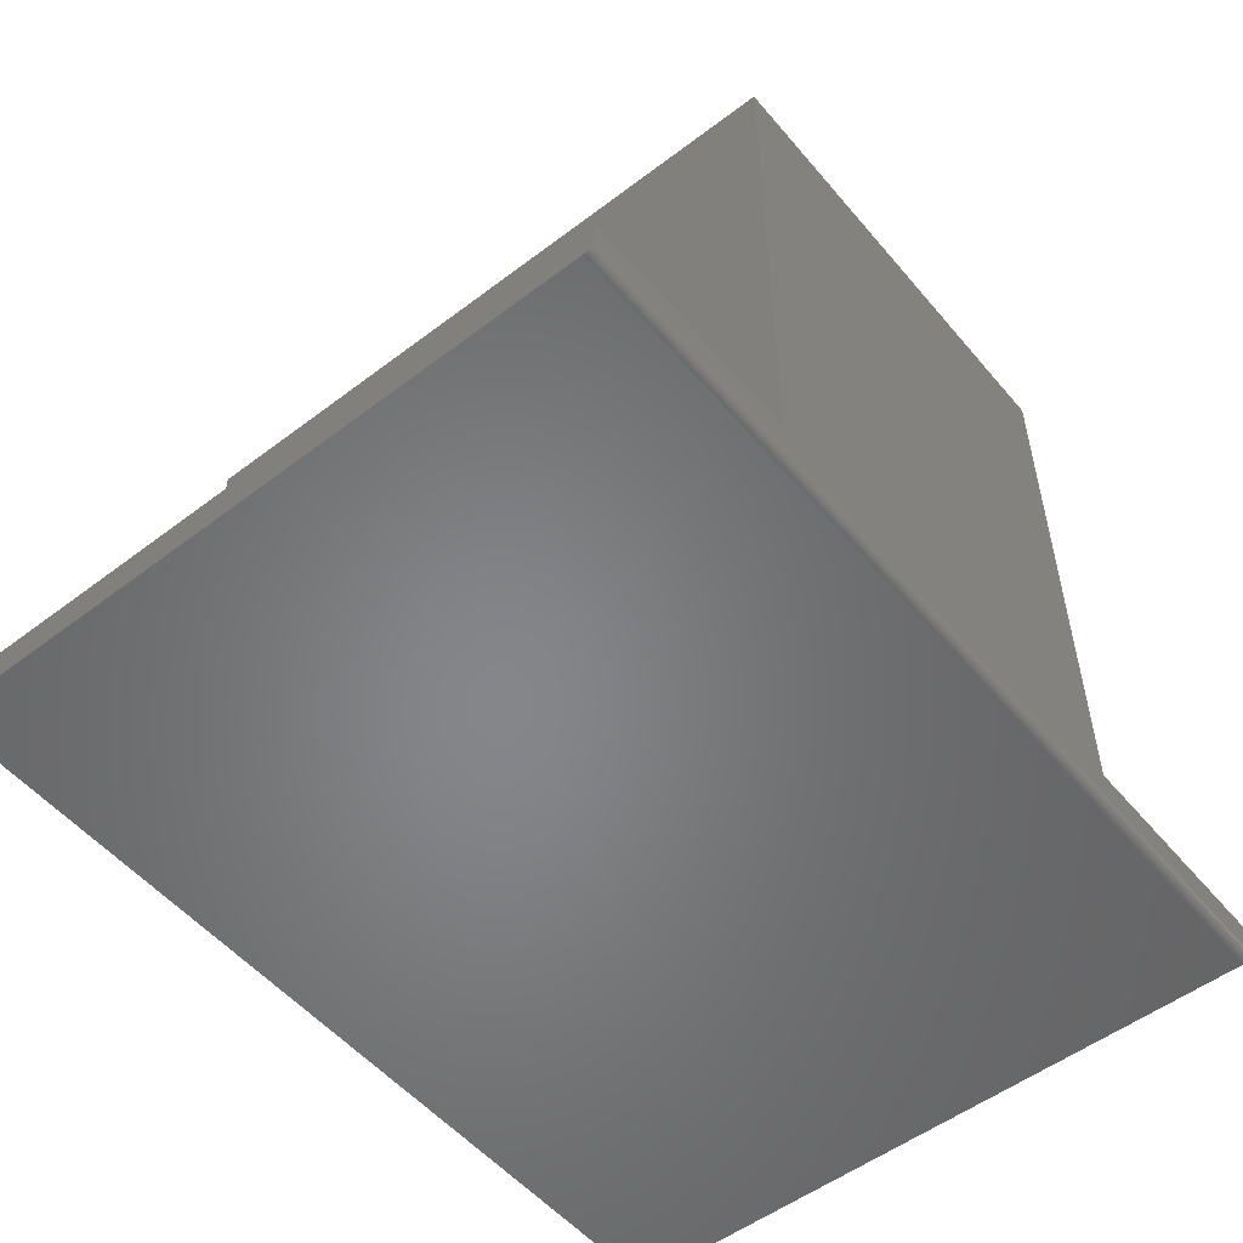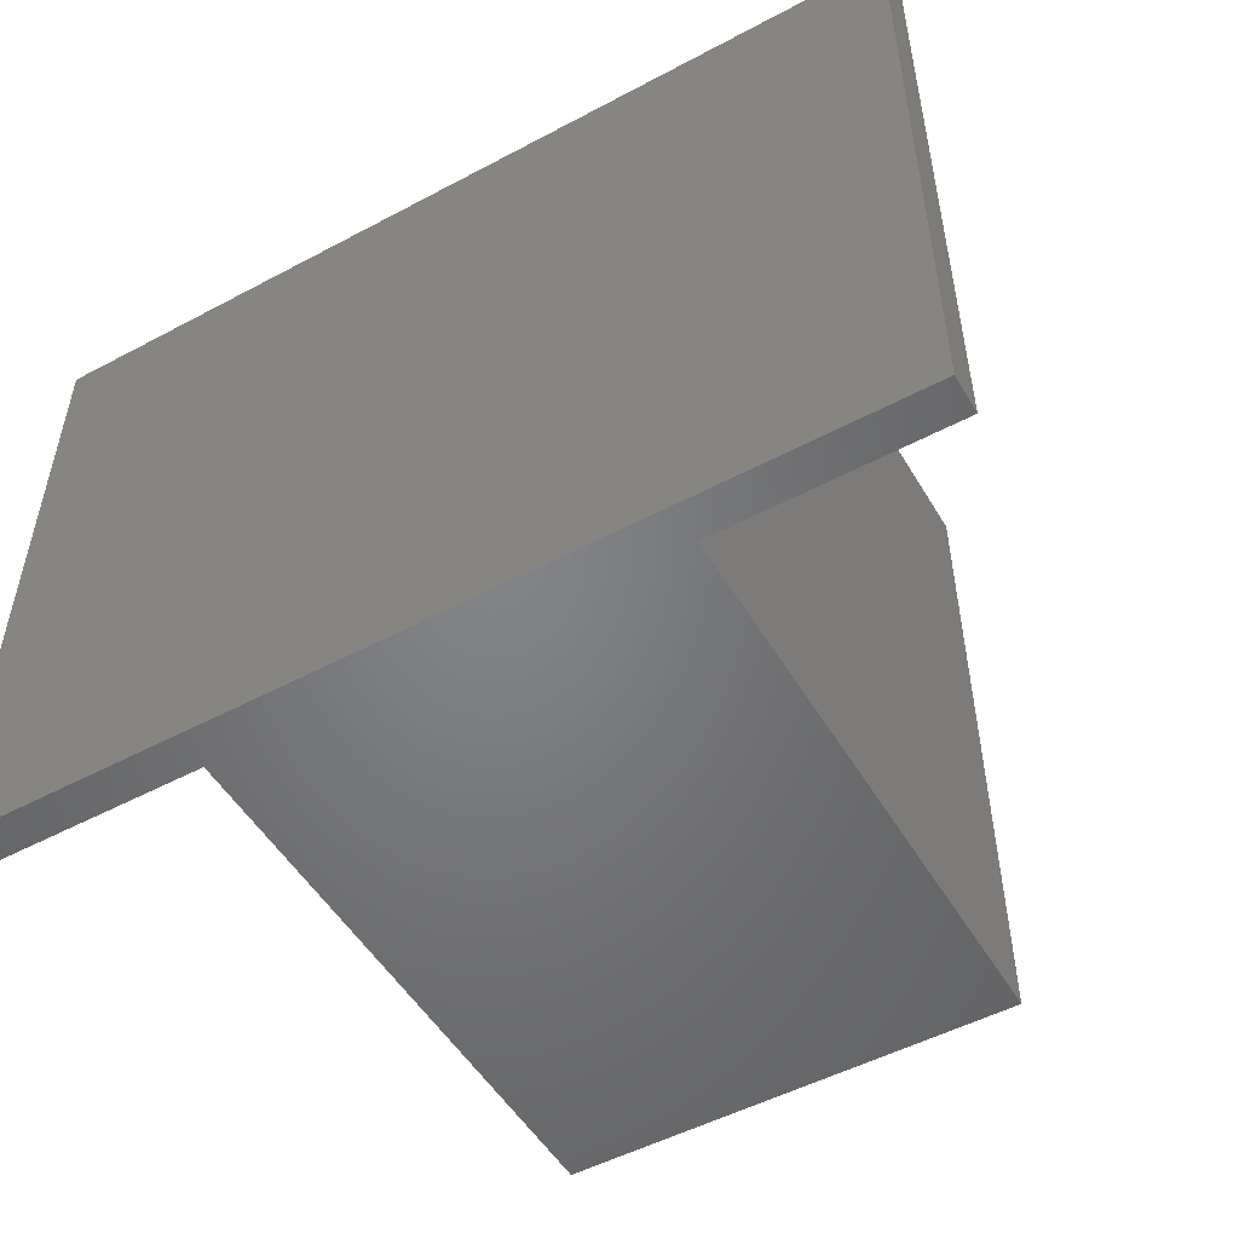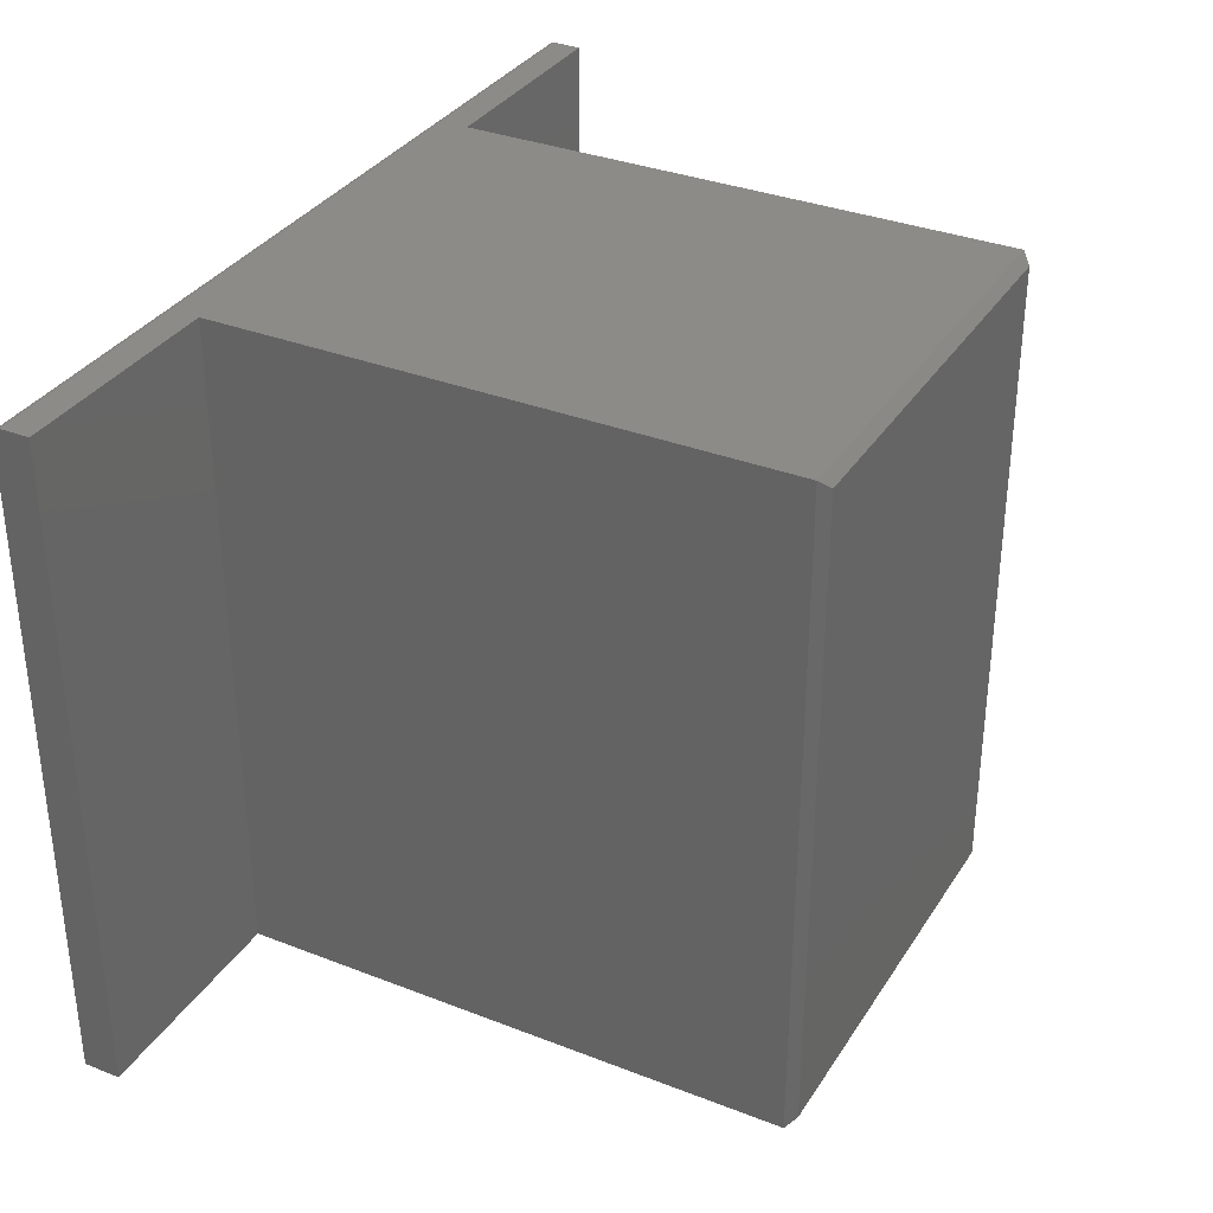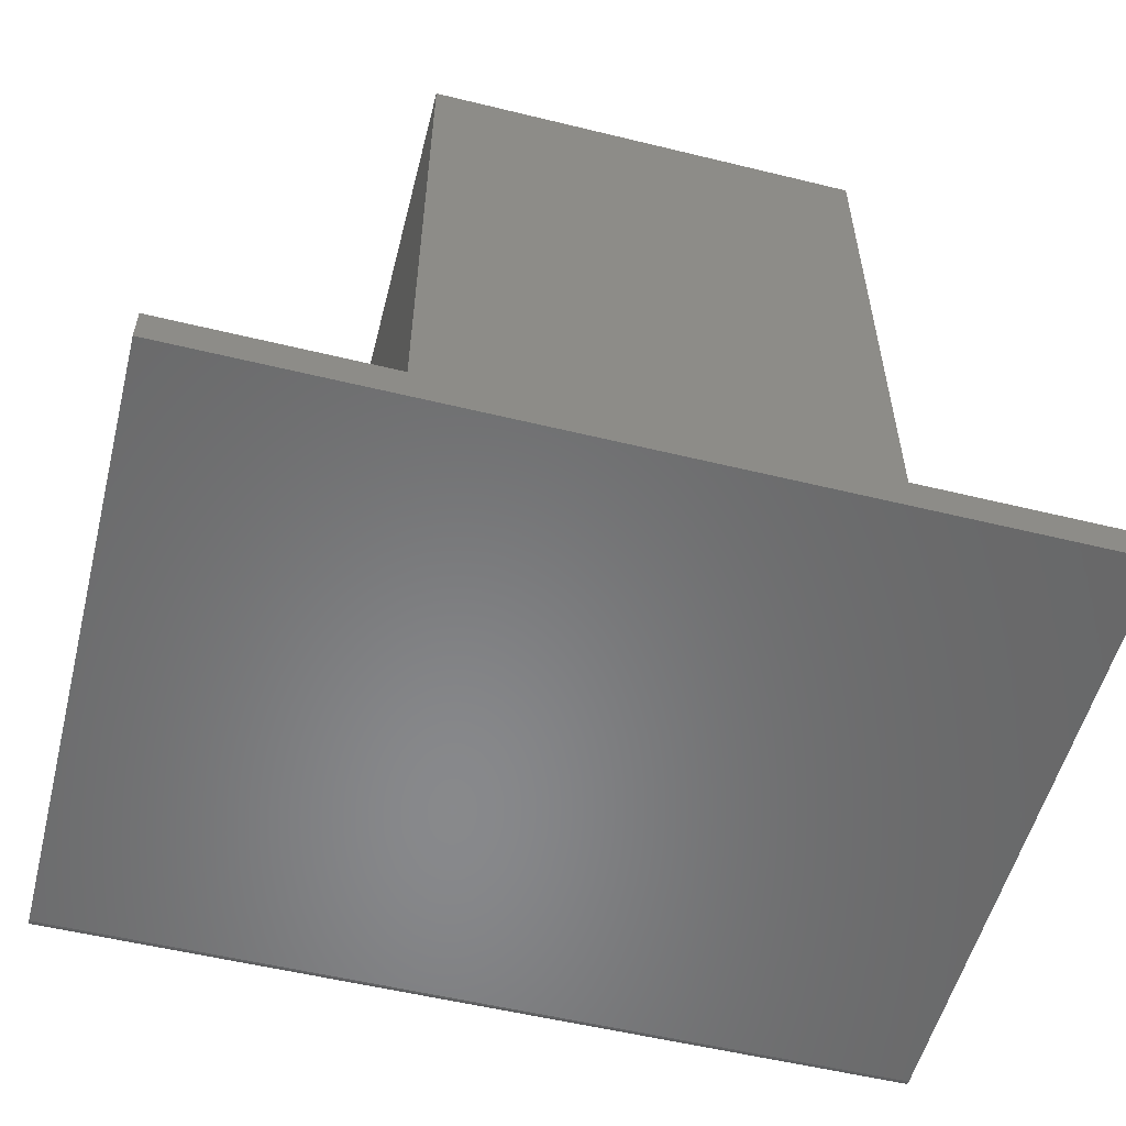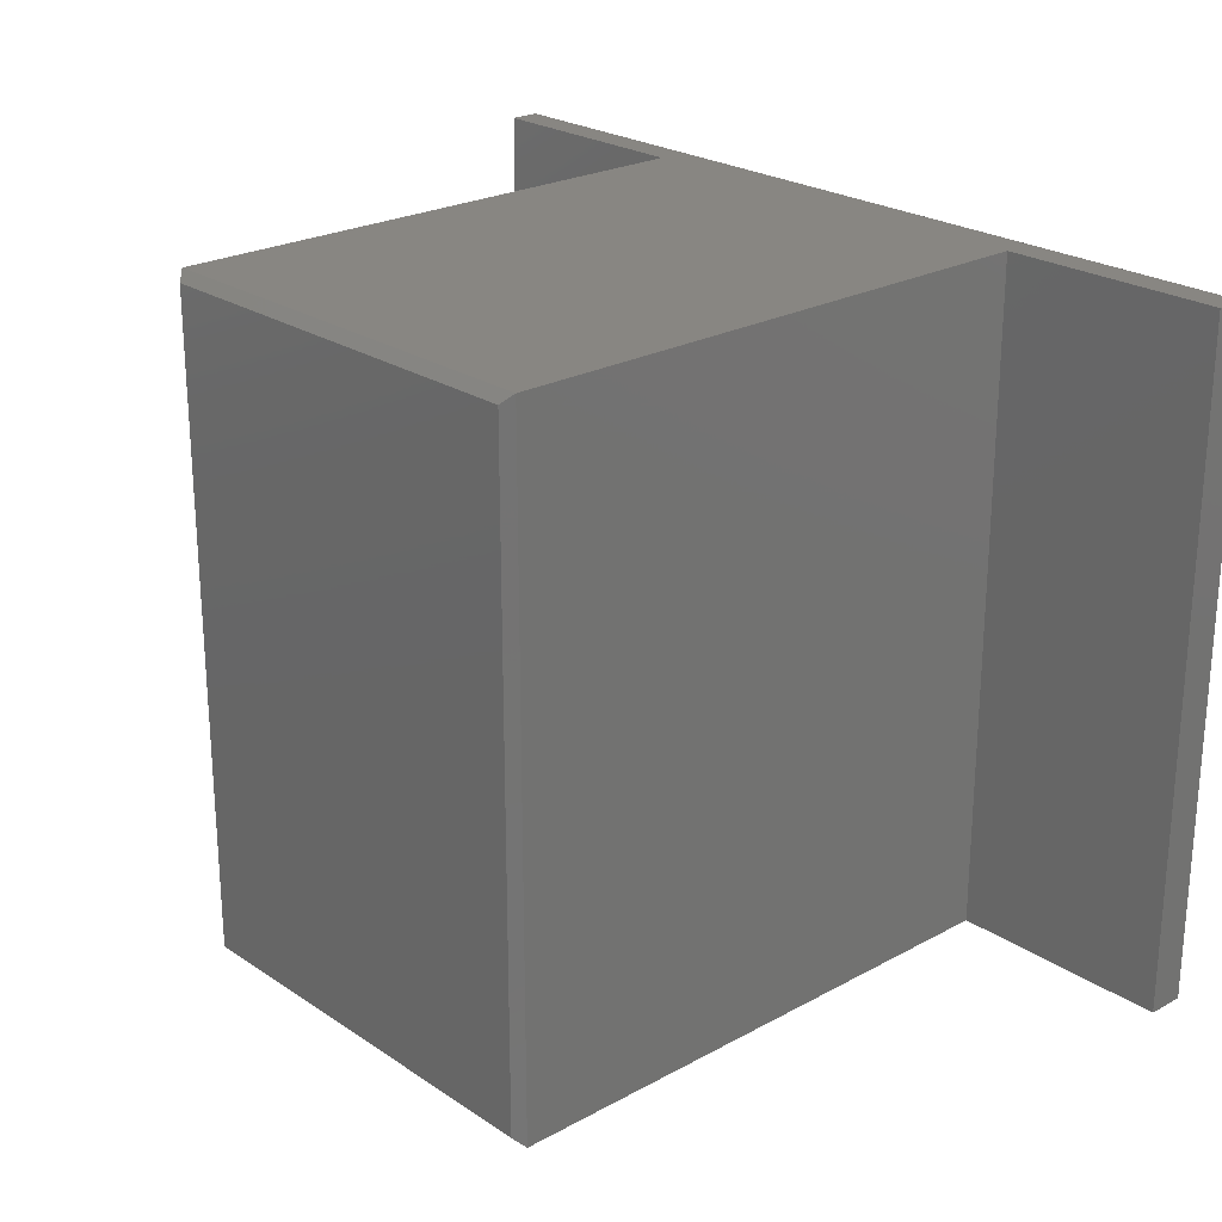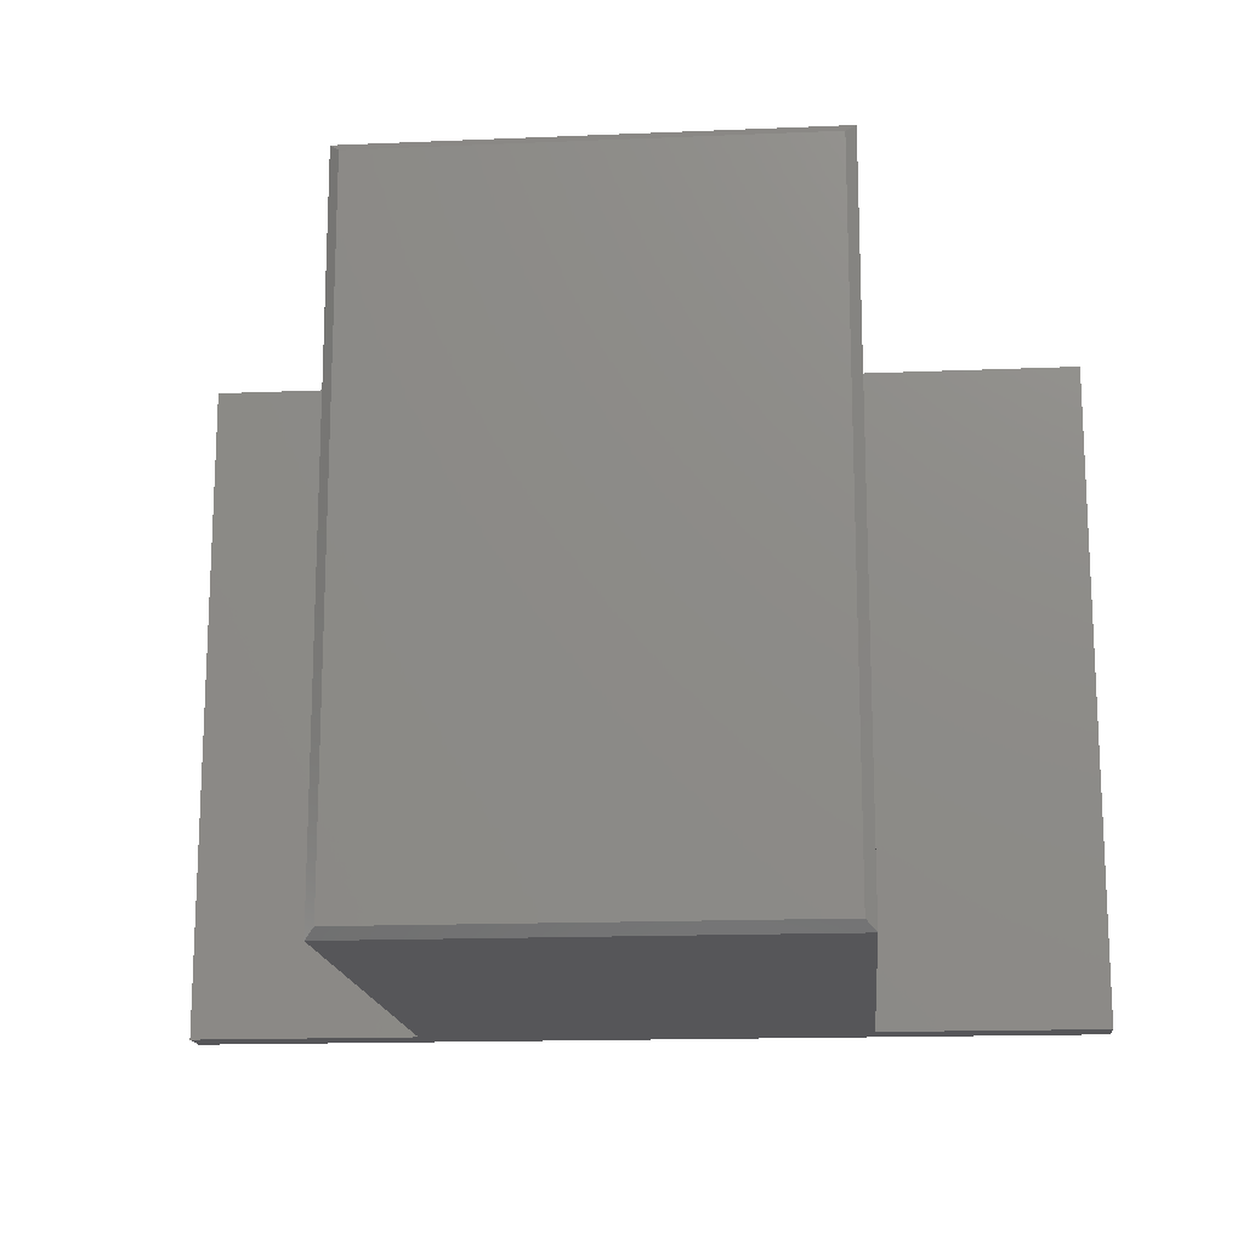
<metadata>
{"format":"stl","ext":"stl","renderer":"f3d","projection":"perspective","resolution":1024,"background":"white","views":[{"elev":-53.1,"azim":129.1,"up":"+Z"},{"elev":-51.4,"azim":-150.0,"up":"+Y"},{"elev":33.8,"azim":-62.1,"up":"+Y"},{"elev":-55.1,"azim":-14.4,"up":"+Z"},{"elev":23.8,"azim":47.8,"up":"+Y"},{"elev":-16.2,"azim":4.9,"up":"+Y"}]}
</metadata>
<code>
# stl→obj: 36 verts, 68 faces
v 0.01562 2.987e-35 0.007812
v 0.01562 9.849e-34 0.03092
v 0.2012 1.159e-17 0.03092
v 0.5645 3.428e-17 0.03092
v 0.75 4.586e-17 0.03092
v 0.75 4.586e-17 0.007812
v 0.2012 1.159e-17 0.4947
v 0.5645 2.04e-17 0.4947
v 0.01562 -0.007812 0
v 0.01562 -0.003472 0.001317
v 0.01562 -0.006288 0.0001501
v 0.01562 -0.004823 0.0005947
v 0.01562 -0.001317 0.003472
v 0.01562 -0.0001501 0.006288
v 0.01562 -0.0005947 0.004823
v 0.01562 -0.5547 0.03092
v 0.01562 -0.002288 0.002288
v 0.01562 -0.5547 0
v 0.75 -0.007812 -4.497e-17
v 0.75 -0.006288 0.0001501
v 0.75 -0.003472 0.001317
v 0.75 -0.004823 0.0005947
v 0.75 -0.5547 0.03092
v 0.75 -0.5547 -4.497e-17
v 0.75 -0.002288 0.002288
v 0.75 -0.001317 0.003472
v 0.75 -0.0005947 0.004823
v 0.75 -0.0001501 0.006288
v 0.5645 -0.5547 0.03092
v 0.2012 -0.5547 0.03092
v 0.2012 -0.5547 0.4947
v 0.5645 -0.5547 0.4947
v 0.5567 -0.007812 0.5025
v 0.209 -0.007812 0.5025
v 0.5567 -0.5469 0.5025
v 0.209 -0.5469 0.5025
f 1 2 3
f 1 3 4
f 1 4 5
f 1 5 6
f 3 7 4
f 4 7 8
f 9 10 11
f 10 12 11
f 13 2 1
f 13 1 14
f 13 14 15
f 16 2 13
f 16 13 17
f 16 17 10
f 16 10 9
f 16 9 18
f 19 20 21
f 21 20 22
f 23 24 19
f 23 19 21
f 23 21 25
f 23 25 26
f 23 26 27
f 23 27 28
f 23 28 6
f 23 6 5
f 18 9 24
f 24 9 19
f 1 6 14
f 14 6 28
f 14 28 15
f 15 28 27
f 15 27 13
f 13 27 26
f 13 26 17
f 17 26 25
f 17 25 10
f 10 25 21
f 10 21 12
f 12 21 22
f 12 22 11
f 11 22 20
f 11 20 9
f 9 20 19
f 18 24 23
f 18 23 29
f 18 29 30
f 18 30 16
f 30 29 31
f 31 29 32
f 7 3 31
f 31 3 30
f 33 34 35
f 35 34 36
f 4 8 29
f 29 8 32
f 8 33 32
f 32 33 35
f 8 7 33
f 33 7 34
f 7 31 34
f 34 31 36
f 32 35 31
f 31 35 36
f 30 3 16
f 16 3 2
f 23 5 29
f 29 5 4

</code>
